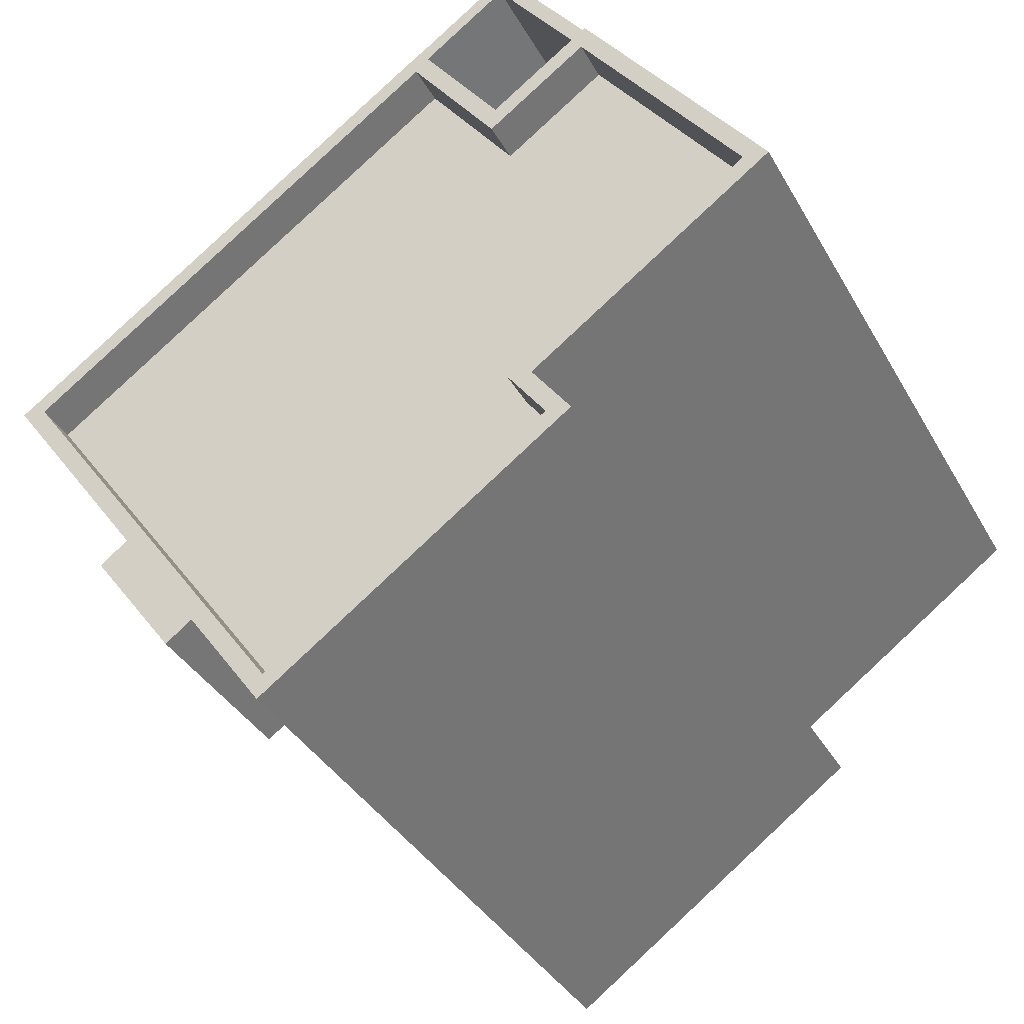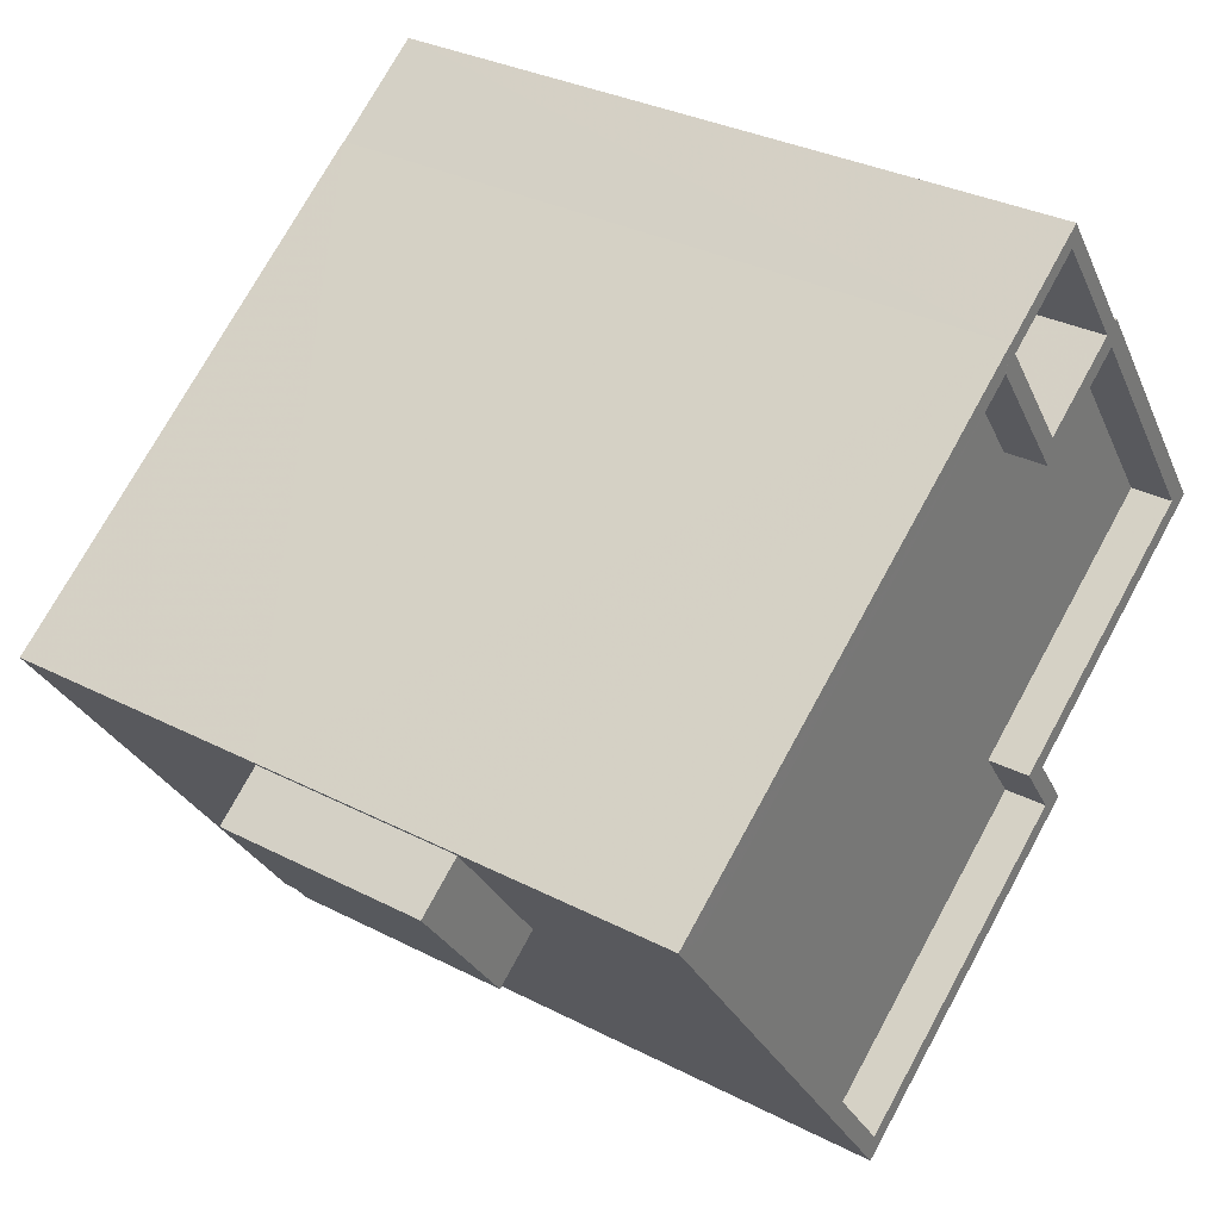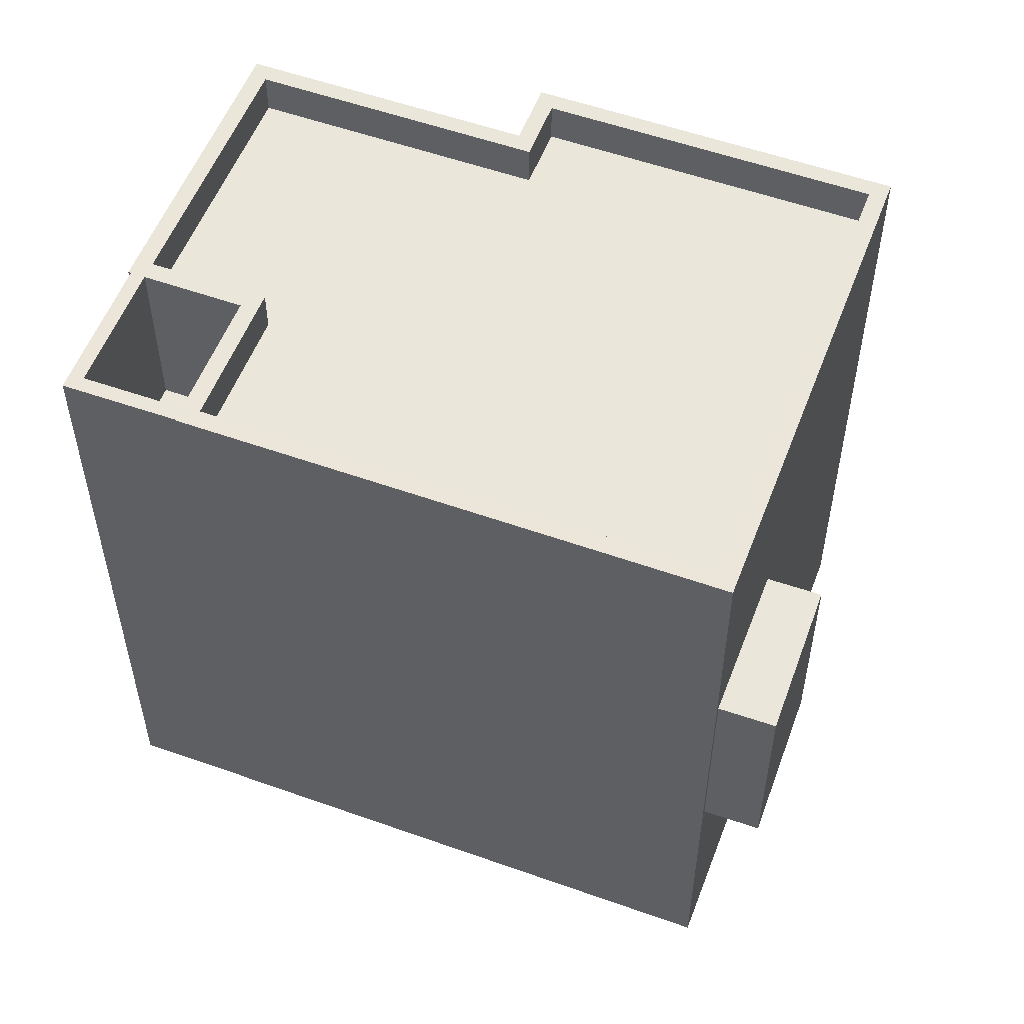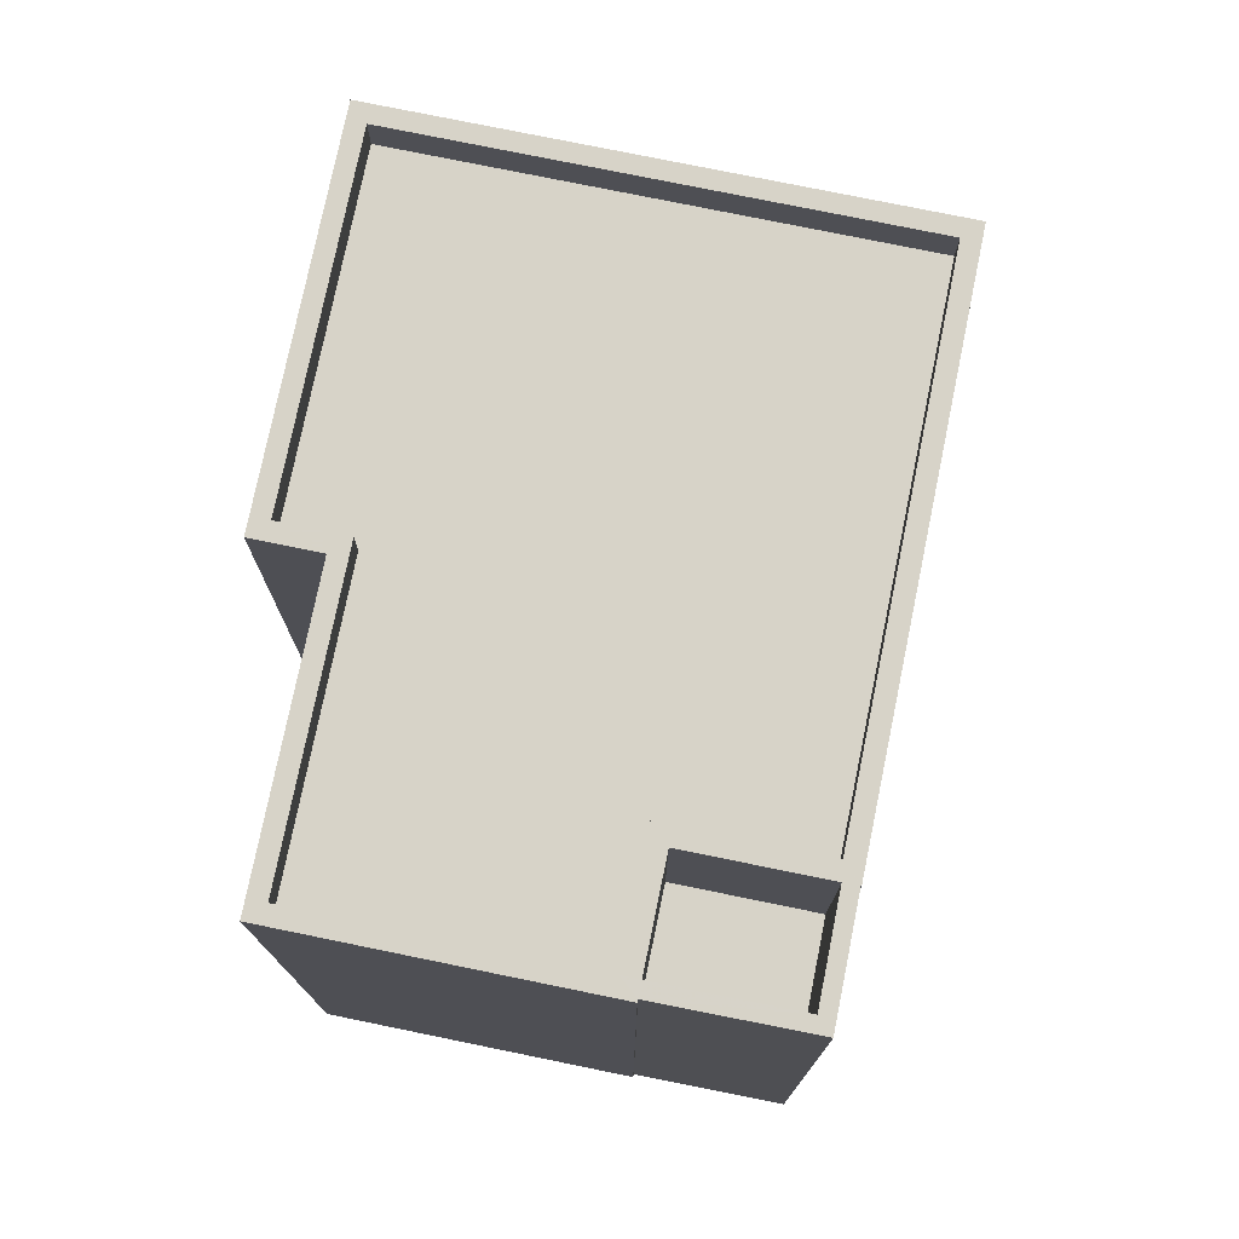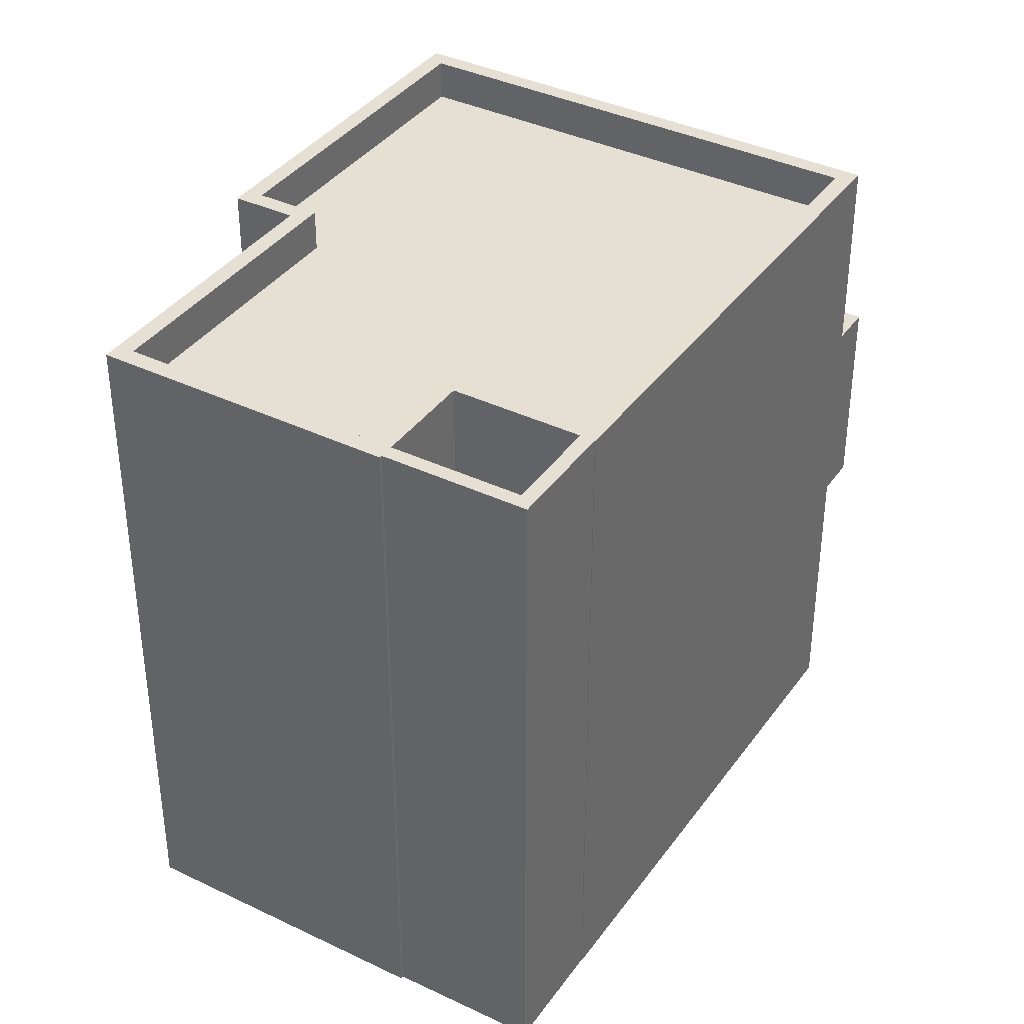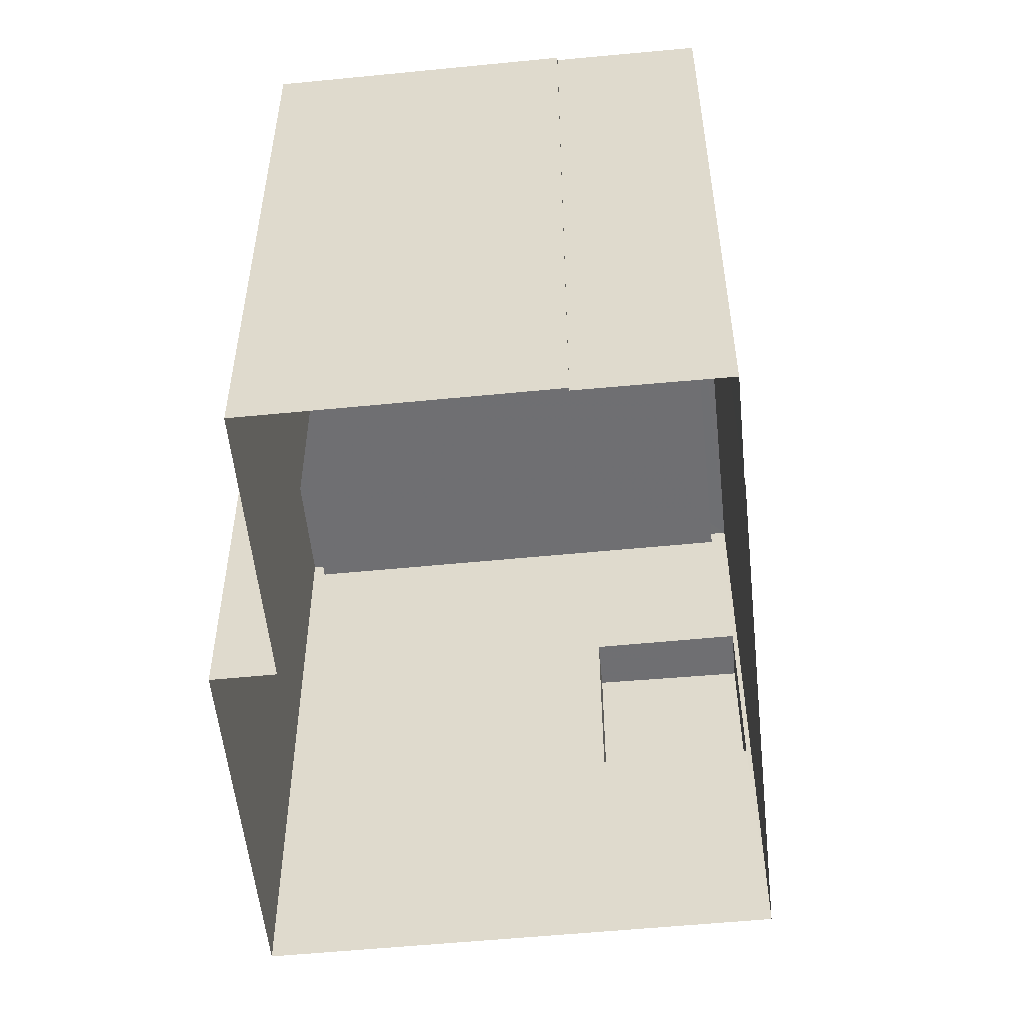
<metadata>
{"format":"obj","ext":"obj","renderer":"f3d","projection":"perspective","resolution":1024,"background":"white","views":[{"elev":-36.8,"azim":26.2,"up":"+Y"},{"elev":31.8,"azim":-53.9,"up":"+Y"},{"elev":54.8,"azim":-123.8,"up":"+Z"},{"elev":76.5,"azim":137.1,"up":"+Z"},{"elev":37.9,"azim":157.0,"up":"+Z"},{"elev":-54.7,"azim":131.5,"up":"+Z"}]}
</metadata>
<code>
v 1.272e+04 -1.565e+04 22.1
v 1.271e+04 -1.565e+04 22.1
v 1.272e+04 -1.565e+04 22.1
v 1.272e+04 -1.565e+04 22.1
v 1.272e+04 -1.564e+04 22.1
v 1.272e+04 -1.564e+04 22.1
v 1.272e+04 -1.565e+04 22.1
v 1.272e+04 -1.564e+04 22.1
v 1.272e+04 -1.564e+04 22.1
v 1.272e+04 -1.564e+04 22.1
v 1.271e+04 -1.565e+04 26.56
v 1.271e+04 -1.565e+04 26.56
v 1.271e+04 -1.565e+04 26.56
v 1.271e+04 -1.565e+04 26.56
v 1.271e+04 -1.565e+04 30.06
v 1.271e+04 -1.565e+04 30.06
v 1.271e+04 -1.565e+04 30.06
v 1.271e+04 -1.565e+04 30.06
v 1.272e+04 -1.564e+04 33.6
v 1.272e+04 -1.565e+04 33.6
v 1.272e+04 -1.565e+04 33.6
v 1.272e+04 -1.564e+04 33.6
v 1.272e+04 -1.565e+04 32.9
v 1.272e+04 -1.564e+04 32.9
v 1.272e+04 -1.564e+04 32.9
v 1.272e+04 -1.565e+04 32.9
v 1.272e+04 -1.565e+04 32.9
v 1.272e+04 -1.565e+04 32.9
v 1.271e+04 -1.565e+04 32.9
v 1.272e+04 -1.564e+04 32.9
v 1.272e+04 -1.565e+04 33.6
v 1.272e+04 -1.565e+04 33.6
v 1.272e+04 -1.565e+04 33.6
v 1.272e+04 -1.565e+04 33.6
v 1.272e+04 -1.565e+04 33.6
v 1.271e+04 -1.565e+04 33.6
v 1.271e+04 -1.565e+04 33.6
v 1.272e+04 -1.565e+04 33.6
v 1.272e+04 -1.564e+04 33.6
v 1.272e+04 -1.564e+04 33.6
v 1.272e+04 -1.564e+04 33.6
v 1.272e+04 -1.564e+04 33.6
v 1.272e+04 -1.564e+04 33.6
v 1.272e+04 -1.564e+04 33.6
v 1.272e+04 -1.564e+04 33.6
v 1.272e+04 -1.564e+04 33.6
v 1.272e+04 -1.564e+04 33.6
v 1.272e+04 -1.564e+04 33.6
v 1.272e+04 -1.564e+04 30.59
v 1.272e+04 -1.564e+04 30.59
v 1.272e+04 -1.564e+04 30.59
v 1.272e+04 -1.564e+04 30.59
v 1.271e+04 -1.565e+04 26.56
v 1.271e+04 -1.565e+04 30.06
f 1 2 3
f 1 3 4
f 2 5 6
f 7 3 8
f 7 8 9
f 8 6 10
f 3 2 6
f 3 6 8
f 11 12 13
f 14 11 13
f 15 16 17
f 15 18 16
f 19 20 21
f 19 22 20
f 23 24 25
f 26 27 28
f 25 26 23
f 26 29 27
f 30 29 25
f 25 29 26
f 21 20 31
f 32 31 33
f 32 34 35
f 36 37 34
f 34 37 35
f 31 20 38
f 32 33 34
f 31 38 33
f 37 39 40
f 37 36 39
f 41 42 39
f 43 41 39
f 42 40 39
f 43 39 44
f 45 46 22
f 19 45 22
f 46 43 22
f 43 44 22
f 46 45 47
f 41 47 42
f 42 47 48
f 47 45 48
f 49 50 51
f 52 49 51
f 12 16 13
f 12 17 16
f 14 13 16
f 18 14 16
f 11 17 12
f 11 15 17
f 53 2 14
f 18 37 54
f 37 15 35
f 2 1 11
f 1 35 11
f 14 2 11
f 11 35 15
f 15 37 18
f 31 3 7
f 21 31 7
f 31 4 3
f 31 32 4
f 35 1 4
f 32 35 4
f 37 40 54
f 40 5 53
f 54 40 53
f 5 2 53
f 42 5 40
f 42 6 5
f 8 19 9
f 8 45 19
f 19 21 7
f 9 19 7
f 14 54 53
f 14 18 54
f 51 41 43
f 51 50 41
f 52 43 46
f 52 51 43
f 22 24 23
f 20 22 23
f 38 23 26
f 38 20 23
f 38 26 28
f 33 38 28
f 34 28 27
f 34 33 28
f 36 27 29
f 36 34 27
f 36 29 30
f 39 36 30
f 39 30 25
f 44 39 25
f 44 25 24
f 22 44 24
f 8 48 45
f 8 10 48
f 42 48 10
f 6 42 10
f 52 46 47
f 49 52 47
f 49 47 41
f 50 49 41

</code>
